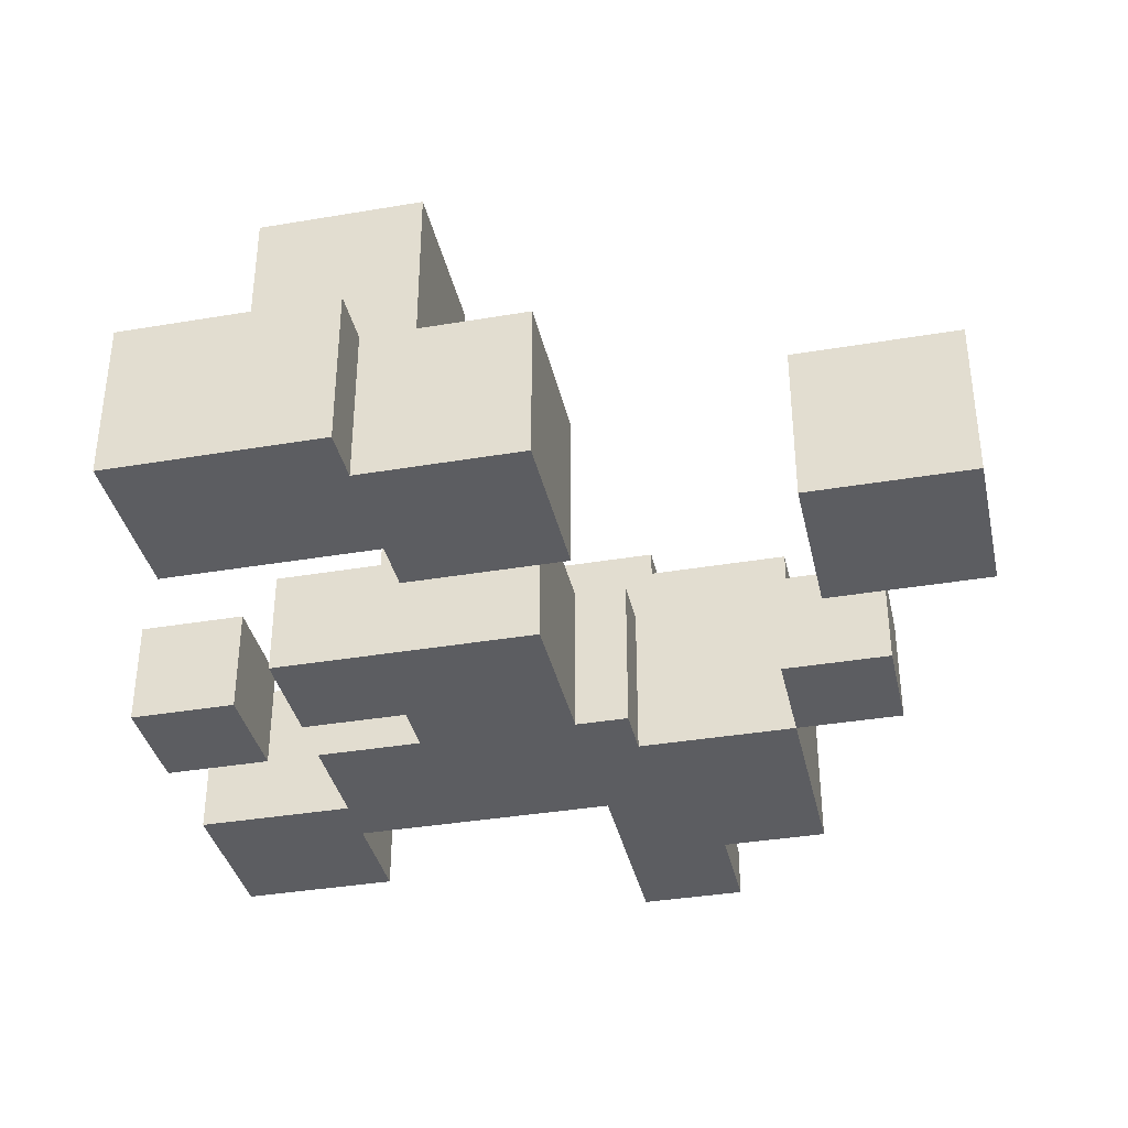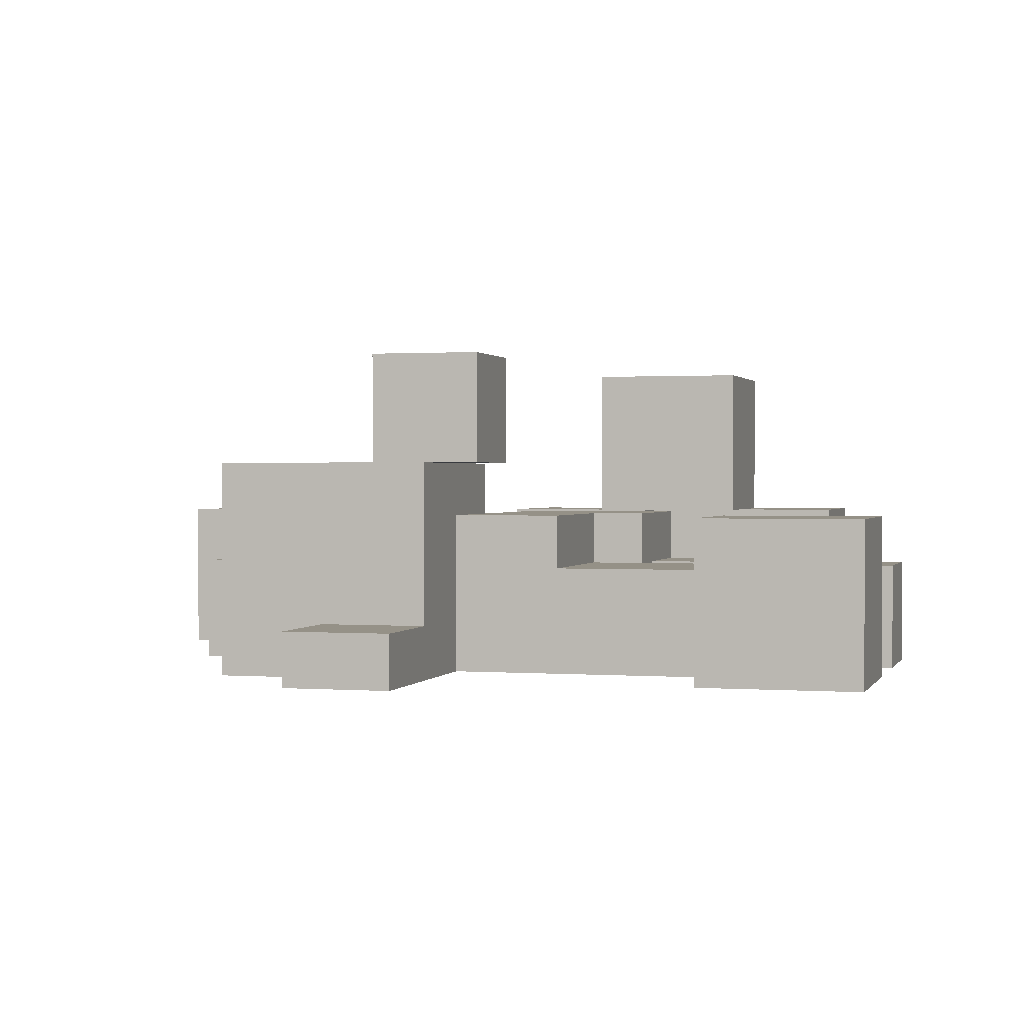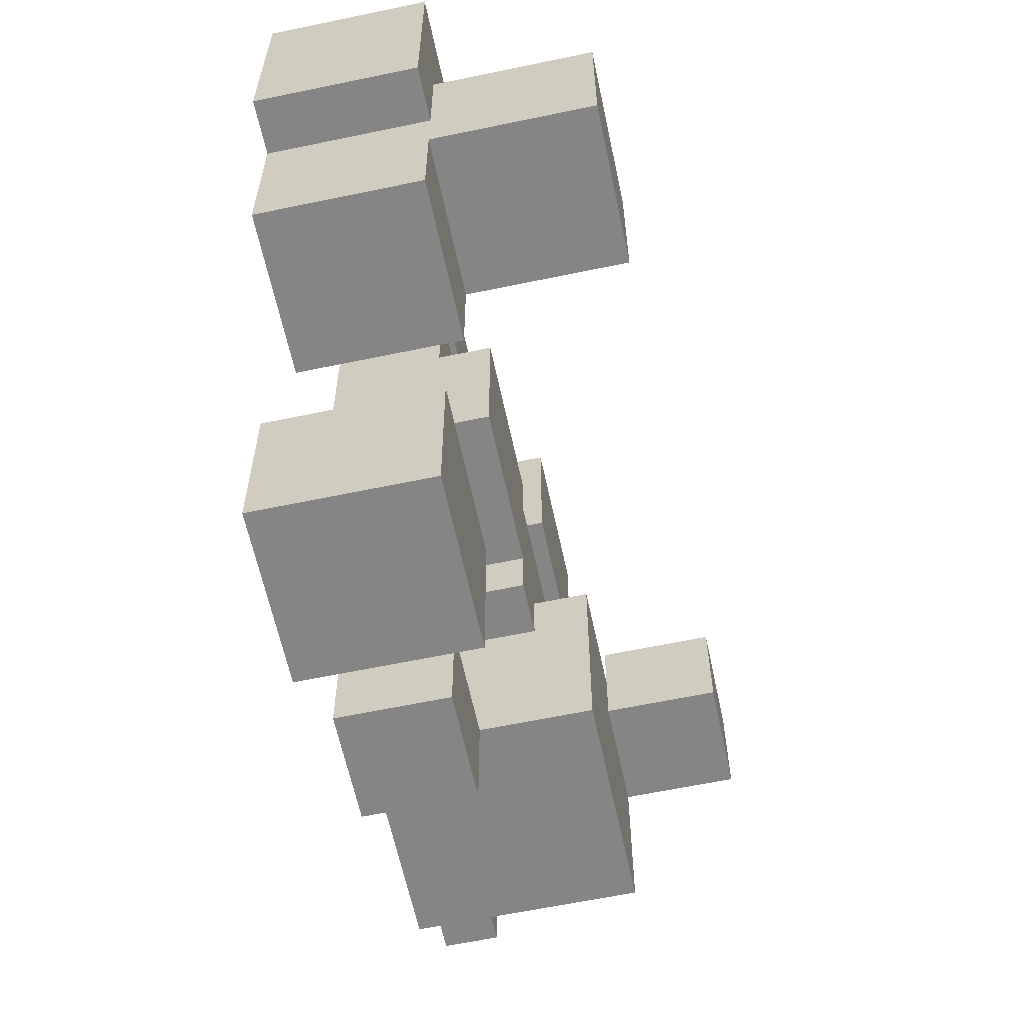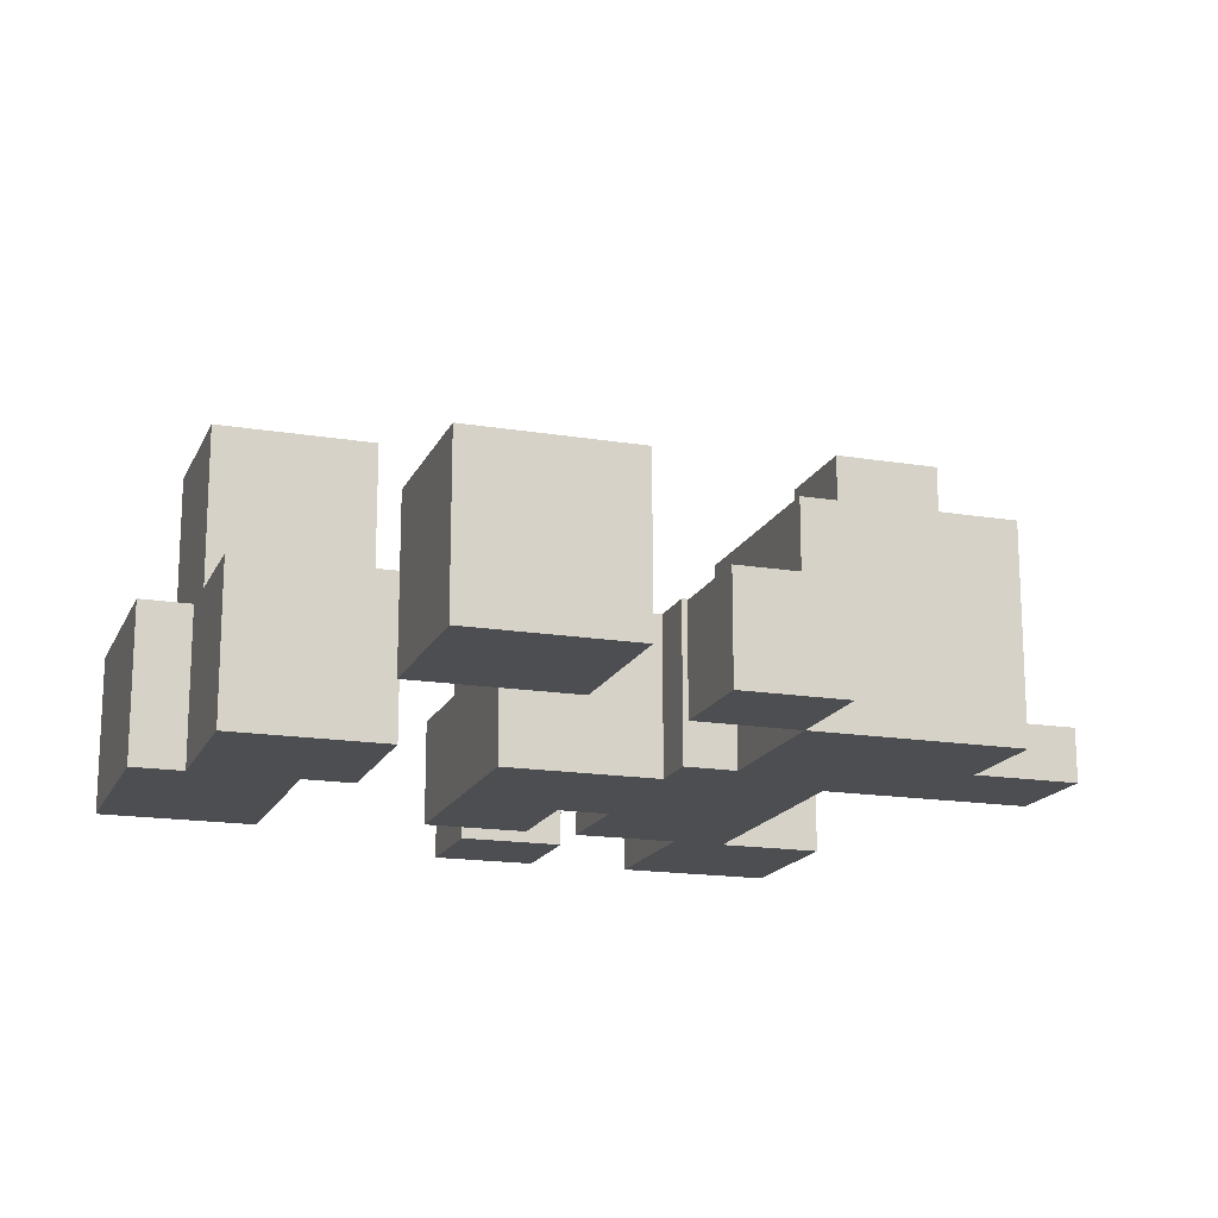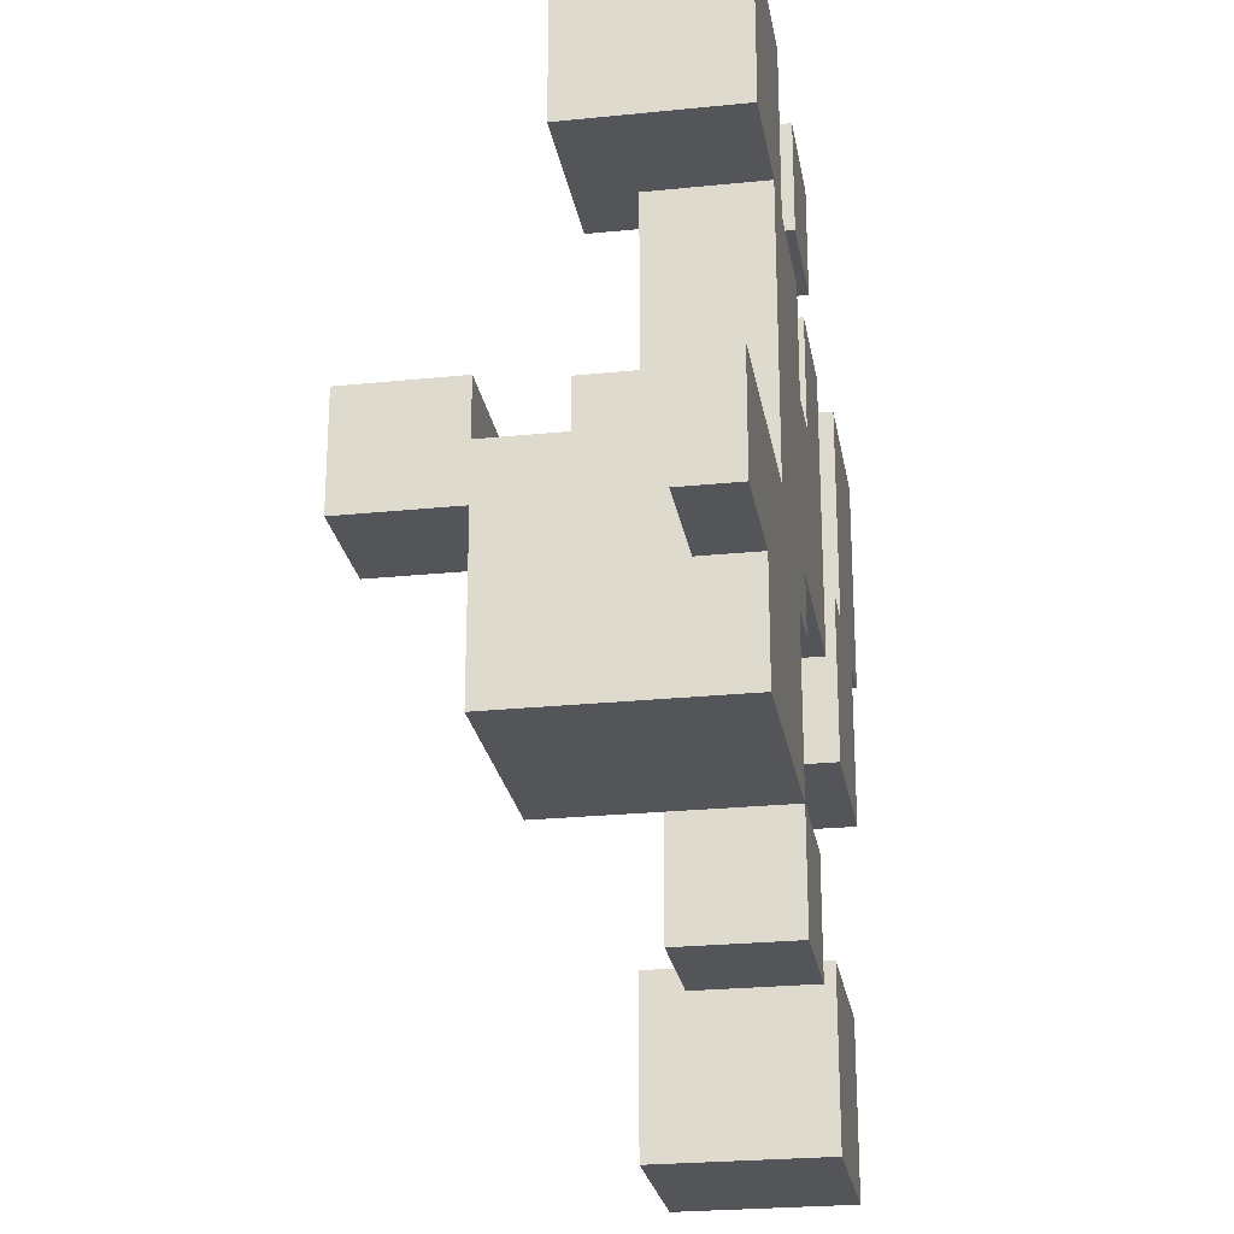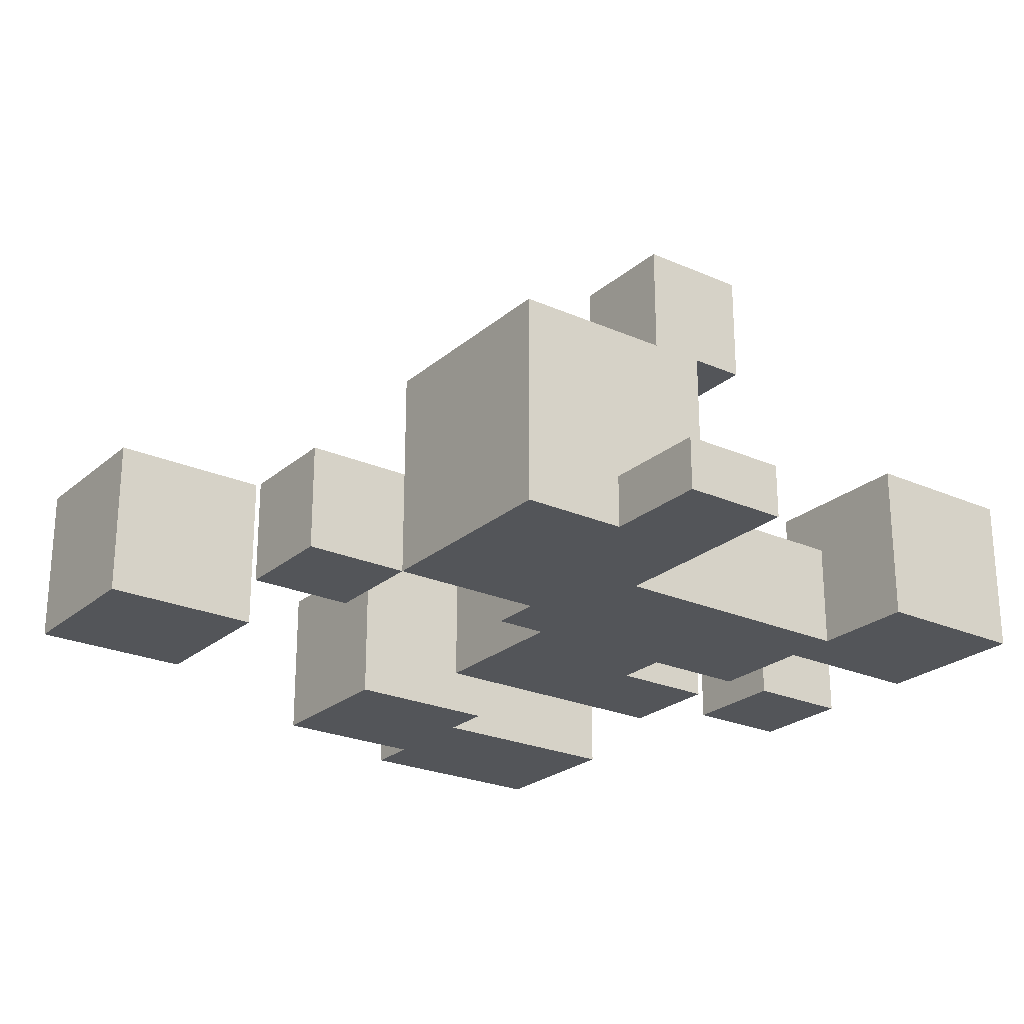
<metadata>
{"format":"obj","ext":"obj","renderer":"f3d","projection":"perspective","resolution":1024,"background":"white","views":[{"elev":-36.7,"azim":102.4,"up":"+Y"},{"elev":0.9,"azim":-74.5,"up":"+Y"},{"elev":-61.8,"azim":102.0,"up":"+Z"},{"elev":-16.8,"azim":161.6,"up":"+Y"},{"elev":-24.7,"azim":-80.5,"up":"+Z"},{"elev":-24.2,"azim":-126.1,"up":"+Y"}]}
</metadata>
<code>
v -8.5 3 -1.5
v -8.5 3 -3.5
v -8.5 4 -1.5
v -8.5 4 -3.5
v -6.5 3 6.5
v -6.5 3 3.5
v -6.5 3 -3.5
v -6.5 3 -5.5
v -6.5 4 -1.5
v -6.5 4 -3.5
v -6.5 6 6.5
v -6.5 6 3.5
v -6.5 7 -0.5
v -6.5 7 -1.5
v -6.5 7 -2.5
v -6.5 7 -5.5
v -6.5 9 -0.5
v -6.5 9 -2.5
v -4.5 3 3.5
v -4.5 3 -1.5
v -4.5 5 3.5
v -4.5 5 0.5
v -4.5 6 0.5
v -4.5 6 -1.5
v -2.5 3 -5.5
v -2.5 3 -7.5
v -2.5 5 -5.5
v -2.5 5 -7.5
v -1.5 3 6.5
v -1.5 3 4.5
v -1.5 5 6.5
v -1.5 5 4.5
v -1.5 5 1.5
v -1.5 5 0.5
v -1.5 6 1.5
v -1.5 6 0.5
v -0.5 3 3.5
v -0.5 3 1.5
v -0.5 5 3.5
v -0.5 5 1.5
v 1.5 3 -6.5
v 1.5 3 -9.5
v 1.5 6 -6.5
v 1.5 6 -9.5
v 3.5 3 0.5
v 3.5 3 -2.5
v 3.5 6 2.5
v 3.5 6 0.5
v 3.5 6 -0.5
v 3.5 6 -2.5
v 3.5 9 2.5
v 3.5 9 -0.5
v 4.5 3 4.5
v 4.5 3 0.5
v 4.5 6 4.5
v 4.5 6 2.5
v 4.5 6 0.5
v -4.5 7 -0.5
v -4.5 7 -1.5
v -4.5 7 -2.5
v -4.5 9 -0.5
v -4.5 9 -2.5
v -3.5 3 6.5
v -3.5 3 3.5
v -3.5 5 3.5
v -3.5 6 6.5
v -3.5 6 3.5
v -2.5 3 -2.5
v -2.5 3 -5.5
v -2.5 5 -5.5
v -2.5 6 -1.5
v -2.5 6 -2.5
v -2.5 7 -1.5
v -2.5 7 -5.5
v -1.5 3 3.5
v -1.5 3 1.5
v -1.5 3 -1.5
v -1.5 3 -2.5
v -1.5 5 3.5
v -1.5 5 1.5
v -1.5 6 -1.5
v -1.5 6 -2.5
v -0.5 3 -5.5
v -0.5 3 -7.5
v -0.5 5 -5.5
v -0.5 5 -7.5
v 0.5 3 6.5
v 0.5 3 4.5
v 0.5 5 6.5
v 0.5 5 4.5
v 1.5 3 3.5
v 1.5 3 -1.5
v 1.5 5 3.5
v 1.5 5 1.5
v 1.5 6 1.5
v 1.5 6 -1.5
v 4.5 3 -6.5
v 4.5 3 -9.5
v 4.5 6 -6.5
v 4.5 6 -9.5
v 6.5 3 0.5
v 6.5 3 -2.5
v 6.5 6 2.5
v 6.5 6 0.5
v 6.5 6 -0.5
v 6.5 6 -2.5
v 6.5 9 2.5
v 6.5 9 -0.5
v 7.5 3 4.5
v 7.5 3 0.5
v 7.5 6 4.5
v 7.5 6 0.5
v -6.5 3 6.5
v -6.5 6 6.5
v -3.5 3 6.5
v -3.5 6 6.5
v -1.5 3 6.5
v -1.5 5 6.5
v 0.5 3 6.5
v 0.5 5 6.5
v 4.5 3 4.5
v 4.5 6 4.5
v 7.5 3 4.5
v 7.5 6 4.5
v -3.5 3 3.5
v -3.5 5 3.5
v -1.5 3 3.5
v -1.5 5 3.5
v -0.5 3 3.5
v -0.5 5 3.5
v 1.5 3 3.5
v 1.5 5 3.5
v 3.5 6 2.5
v 3.5 9 2.5
v 4.5 6 2.5
v 6.5 6 2.5
v 6.5 9 2.5
v -1.5 3 1.5
v -1.5 5 1.5
v -1.5 6 1.5
v -0.5 3 1.5
v -0.5 5 1.5
v 1.5 5 1.5
v 1.5 6 1.5
v -4.5 5 0.5
v -4.5 6 0.5
v -1.5 5 0.5
v -1.5 6 0.5
v 3.5 3 0.5
v 3.5 6 0.5
v 4.5 3 0.5
v 4.5 6 0.5
v -6.5 7 -0.5
v -6.5 9 -0.5
v -4.5 7 -0.5
v -4.5 9 -0.5
v -8.5 3 -1.5
v -8.5 4 -1.5
v -6.5 4 -1.5
v -6.5 7 -1.5
v -4.5 3 -1.5
v -4.5 6 -1.5
v -4.5 7 -1.5
v -2.5 6 -1.5
v -2.5 7 -1.5
v -2.5 3 -5.5
v -2.5 5 -5.5
v -0.5 3 -5.5
v -0.5 5 -5.5
v 1.5 3 -6.5
v 1.5 6 -6.5
v 4.5 3 -6.5
v 4.5 6 -6.5
v -1.5 3 4.5
v -1.5 5 4.5
v 0.5 3 4.5
v 0.5 5 4.5
v -6.5 3 3.5
v -6.5 6 3.5
v -4.5 3 3.5
v -4.5 5 3.5
v -3.5 5 3.5
v -3.5 6 3.5
v 6.5 3 0.5
v 6.5 6 0.5
v 7.5 3 0.5
v 7.5 6 0.5
v 3.5 6 -0.5
v 3.5 9 -0.5
v 6.5 6 -0.5
v 6.5 9 -0.5
v -1.5 3 -1.5
v -1.5 6 -1.5
v 1.5 3 -1.5
v 1.5 6 -1.5
v -6.5 7 -2.5
v -6.5 9 -2.5
v -4.5 7 -2.5
v -4.5 9 -2.5
v -2.5 3 -2.5
v -2.5 6 -2.5
v -1.5 3 -2.5
v -1.5 6 -2.5
v 3.5 3 -2.5
v 3.5 6 -2.5
v 6.5 3 -2.5
v 6.5 6 -2.5
v -8.5 3 -3.5
v -8.5 4 -3.5
v -6.5 3 -3.5
v -6.5 4 -3.5
v -6.5 3 -5.5
v -6.5 7 -5.5
v -2.5 3 -5.5
v -2.5 5 -5.5
v -2.5 7 -5.5
v -2.5 3 -7.5
v -2.5 5 -7.5
v -0.5 3 -7.5
v -0.5 5 -7.5
v 1.5 3 -9.5
v 1.5 6 -9.5
v 4.5 3 -9.5
v 4.5 6 -9.5
v -6.5 3 6.5
v -3.5 3 6.5
v -1.5 3 6.5
v 0.5 3 6.5
v -1.5 3 4.5
v 0.5 3 4.5
v 4.5 3 4.5
v 7.5 3 4.5
v -6.5 3 3.5
v -4.5 3 3.5
v -3.5 3 3.5
v -1.5 3 3.5
v -0.5 3 3.5
v 1.5 3 3.5
v -1.5 3 1.5
v -0.5 3 1.5
v 3.5 3 0.5
v 4.5 3 0.5
v 6.5 3 0.5
v 7.5 3 0.5
v -8.5 3 -1.5
v -4.5 3 -1.5
v -1.5 3 -1.5
v 1.5 3 -1.5
v -2.5 3 -2.5
v -1.5 3 -2.5
v 3.5 3 -2.5
v 6.5 3 -2.5
v -8.5 3 -3.5
v -6.5 3 -3.5
v -6.5 3 -5.5
v -2.5 3 -5.5
v -0.5 3 -5.5
v 1.5 3 -6.5
v 4.5 3 -6.5
v -2.5 3 -7.5
v -0.5 3 -7.5
v 1.5 3 -9.5
v 4.5 3 -9.5
v 3.5 6 2.5
v 4.5 6 2.5
v 3.5 6 0.5
v 4.5 6 0.5
v -6.5 7 -0.5
v -4.5 7 -0.5
v -6.5 7 -1.5
v -4.5 7 -1.5
v -8.5 4 -1.5
v -6.5 4 -1.5
v -8.5 4 -3.5
v -6.5 4 -3.5
v -1.5 5 6.5
v 0.5 5 6.5
v -1.5 5 4.5
v 0.5 5 4.5
v -4.5 5 3.5
v -3.5 5 3.5
v -1.5 5 3.5
v -0.5 5 3.5
v 1.5 5 3.5
v -1.5 5 1.5
v -0.5 5 1.5
v 1.5 5 1.5
v -4.5 5 0.5
v -1.5 5 0.5
v -2.5 5 -5.5
v -0.5 5 -5.5
v -2.5 5 -7.5
v -0.5 5 -7.5
v -6.5 6 6.5
v -3.5 6 6.5
v 4.5 6 4.5
v 7.5 6 4.5
v -6.5 6 3.5
v -3.5 6 3.5
v 4.5 6 2.5
v 6.5 6 2.5
v -1.5 6 1.5
v 1.5 6 1.5
v -4.5 6 0.5
v -1.5 6 0.5
v 6.5 6 0.5
v 7.5 6 0.5
v 3.5 6 -0.5
v 6.5 6 -0.5
v -4.5 6 -1.5
v -2.5 6 -1.5
v -1.5 6 -1.5
v 1.5 6 -1.5
v -2.5 6 -2.5
v -1.5 6 -2.5
v 3.5 6 -2.5
v 6.5 6 -2.5
v 1.5 6 -6.5
v 4.5 6 -6.5
v 1.5 6 -9.5
v 4.5 6 -9.5
v -4.5 7 -1.5
v -2.5 7 -1.5
v -6.5 7 -2.5
v -4.5 7 -2.5
v -6.5 7 -5.5
v -2.5 7 -5.5
v 3.5 9 2.5
v 6.5 9 2.5
v -6.5 9 -0.5
v -4.5 9 -0.5
v 3.5 9 -0.5
v 6.5 9 -0.5
v -6.5 9 -2.5
v -4.5 9 -2.5
f 3 2 1
f 4 2 3
f 10 8 7
f 11 6 5
f 12 6 11
f 14 10 9
f 15 10 14
f 16 8 10
f 16 10 15
f 17 15 14
f 17 14 13
f 18 15 17
f 21 20 19
f 22 20 21
f 23 20 22
f 24 20 23
f 27 26 25
f 28 26 27
f 31 30 29
f 32 30 31
f 35 34 33
f 36 34 35
f 39 38 37
f 40 38 39
f 43 42 41
f 44 42 43
f 48 46 45
f 49 46 48
f 50 46 49
f 51 48 47
f 51 49 48
f 52 49 51
f 55 54 53
f 56 54 55
f 57 54 56
f 58 59 61
f 59 60 61
f 61 60 62
f 63 64 65
f 63 65 66
f 66 65 67
f 68 69 70
f 68 70 72
f 71 72 73
f 72 70 74
f 73 72 74
f 75 76 79
f 79 76 80
f 77 78 81
f 81 78 82
f 83 84 85
f 85 84 86
f 87 88 89
f 89 88 90
f 91 92 93
f 93 92 94
f 94 92 95
f 95 92 96
f 97 98 99
f 99 98 100
f 101 102 104
f 104 102 105
f 105 102 106
f 103 104 107
f 104 105 107
f 107 105 108
f 109 110 111
f 111 110 112
f 115 114 113
f 116 114 115
f 119 118 117
f 120 118 119
f 123 122 121
f 124 122 123
f 127 126 125
f 128 126 127
f 131 130 129
f 132 130 131
f 135 134 133
f 136 134 135
f 137 134 136
f 141 139 138
f 141 140 139
f 142 140 141
f 143 140 142
f 144 140 143
f 147 146 145
f 148 146 147
f 151 150 149
f 152 150 151
f 155 154 153
f 156 154 155
f 159 158 157
f 161 159 157
f 161 160 159
f 162 160 161
f 163 160 162
f 164 163 162
f 165 163 164
f 168 167 166
f 169 167 168
f 172 171 170
f 173 171 172
f 174 175 176
f 176 175 177
f 178 179 180
f 180 179 181
f 181 179 182
f 182 179 183
f 184 185 186
f 186 185 187
f 188 189 190
f 190 189 191
f 192 193 194
f 194 193 195
f 196 197 198
f 198 197 199
f 200 201 202
f 202 201 203
f 204 205 206
f 206 205 207
f 208 209 210
f 210 209 211
f 212 213 214
f 214 213 215
f 215 213 216
f 217 218 219
f 219 218 220
f 221 222 223
f 223 222 224
f 229 228 227
f 230 228 229
f 233 226 225
f 234 226 233
f 235 226 234
f 239 235 234
f 239 236 235
f 240 238 237
f 242 232 231
f 243 232 242
f 244 232 243
f 246 240 239
f 246 239 234
f 247 240 246
f 248 238 240
f 248 240 247
f 249 247 246
f 249 246 245
f 250 247 249
f 251 243 242
f 251 242 241
f 252 243 251
f 253 249 245
f 254 249 253
f 255 249 254
f 256 249 255
f 260 257 256
f 261 257 260
f 262 259 258
f 263 259 262
f 266 265 264
f 267 265 266
f 270 269 268
f 271 269 270
f 272 273 274
f 274 273 275
f 276 277 278
f 278 277 279
f 281 282 285
f 280 281 285
f 283 284 286
f 286 284 287
f 280 285 288
f 288 285 289
f 290 291 292
f 292 291 293
f 294 295 298
f 298 295 299
f 296 297 300
f 300 297 301
f 302 303 305
f 301 297 306
f 306 297 307
f 304 305 310
f 310 305 311
f 305 303 312
f 311 305 312
f 312 303 313
f 311 312 314
f 314 312 315
f 308 309 316
f 316 309 317
f 318 319 320
f 320 319 321
f 322 323 325
f 324 325 326
f 325 323 327
f 326 325 327
f 328 329 332
f 332 329 333
f 330 331 334
f 334 331 335

</code>
